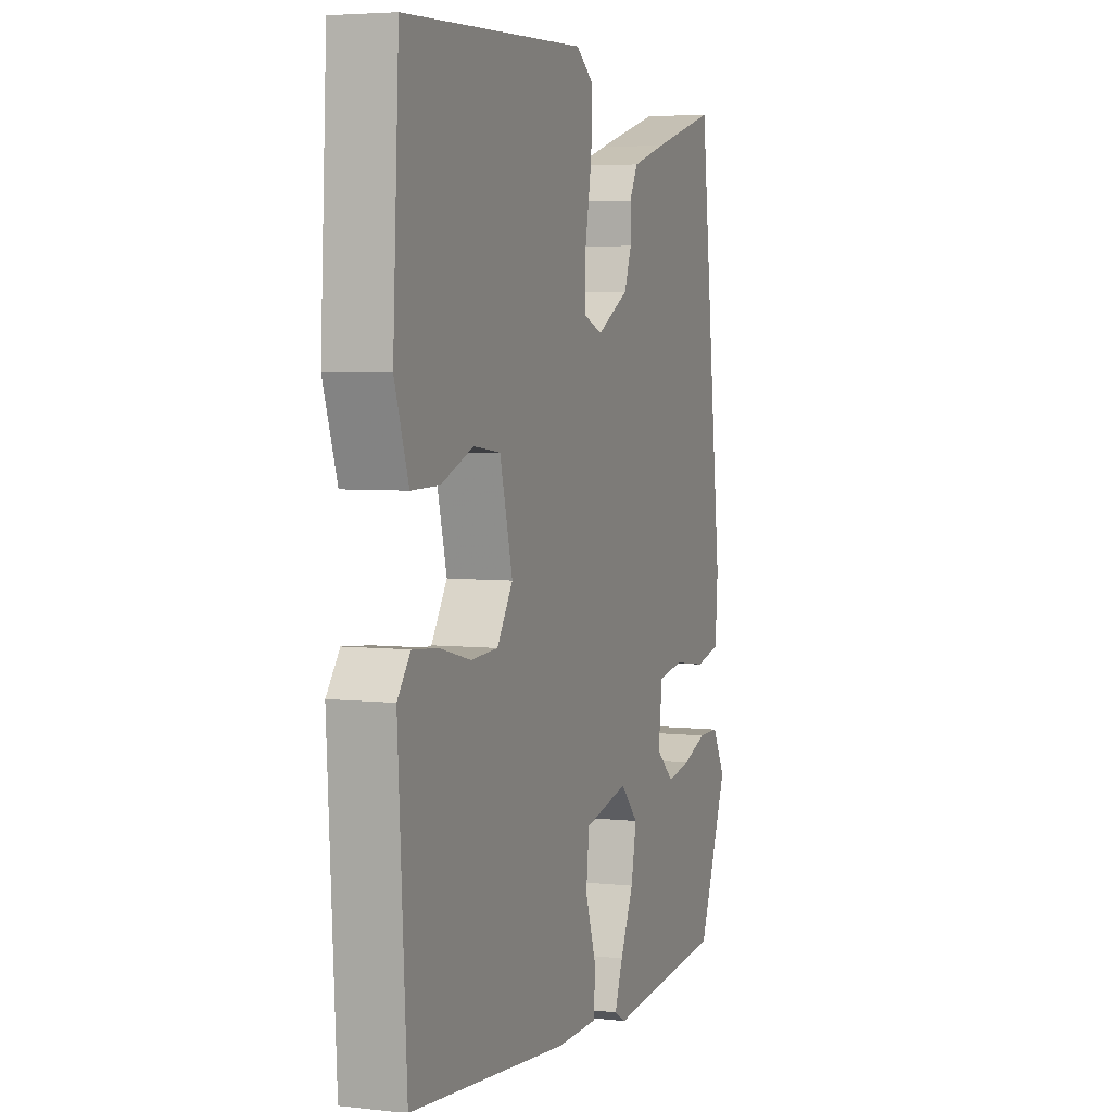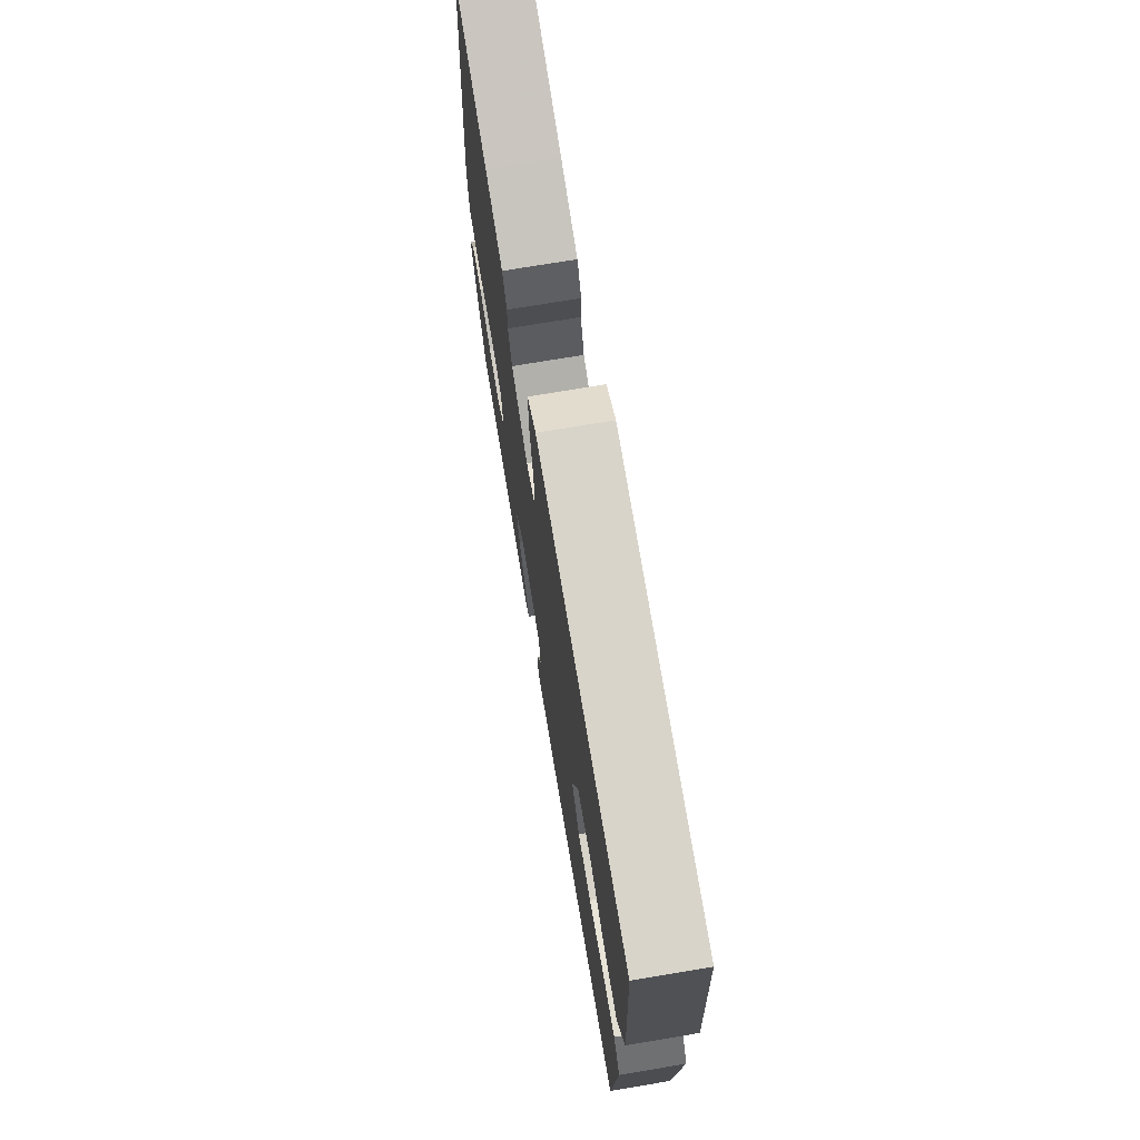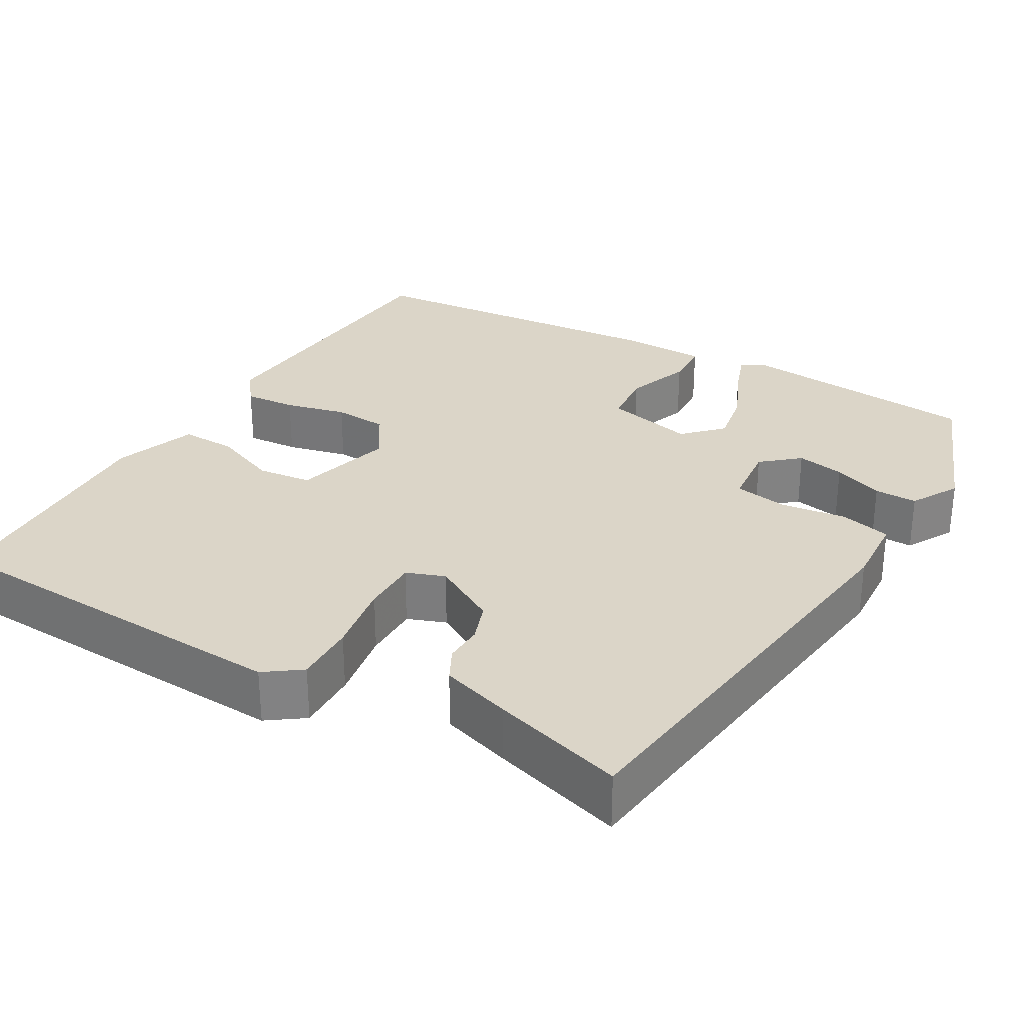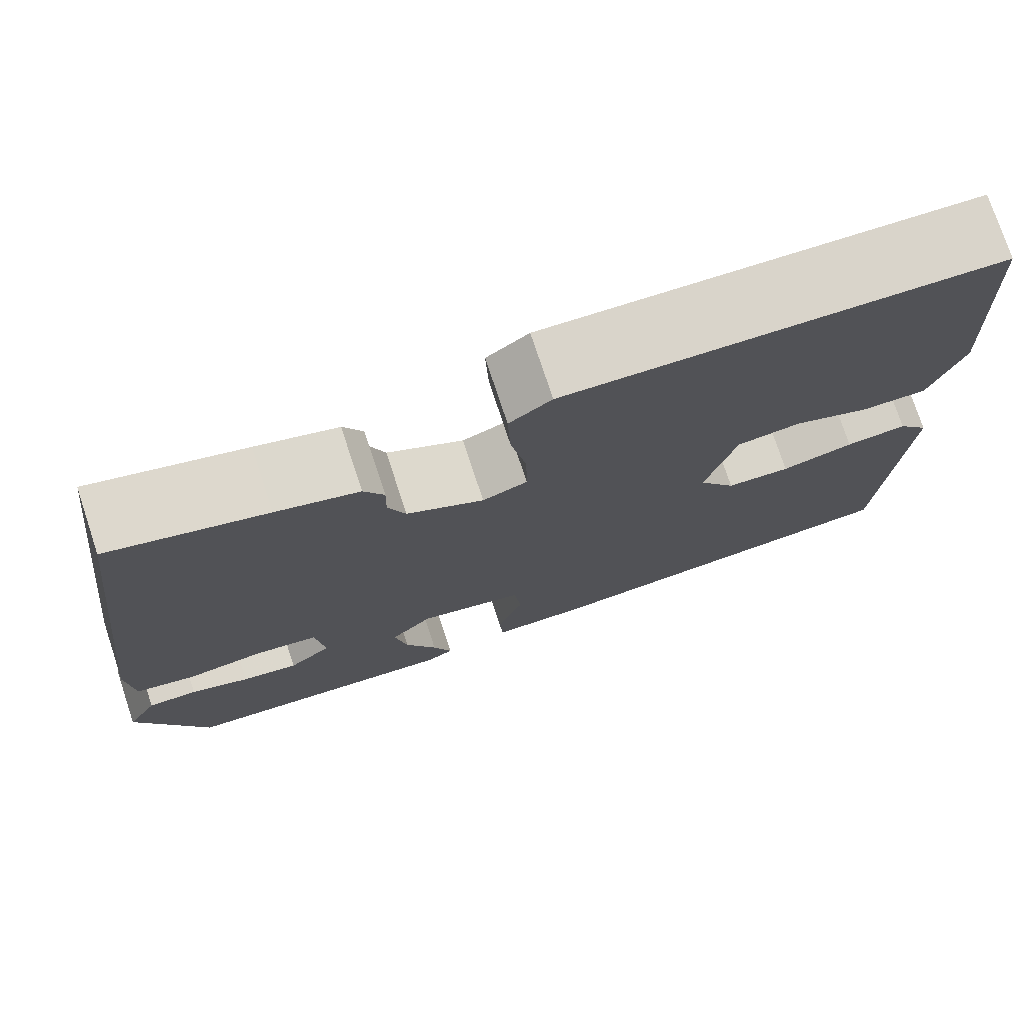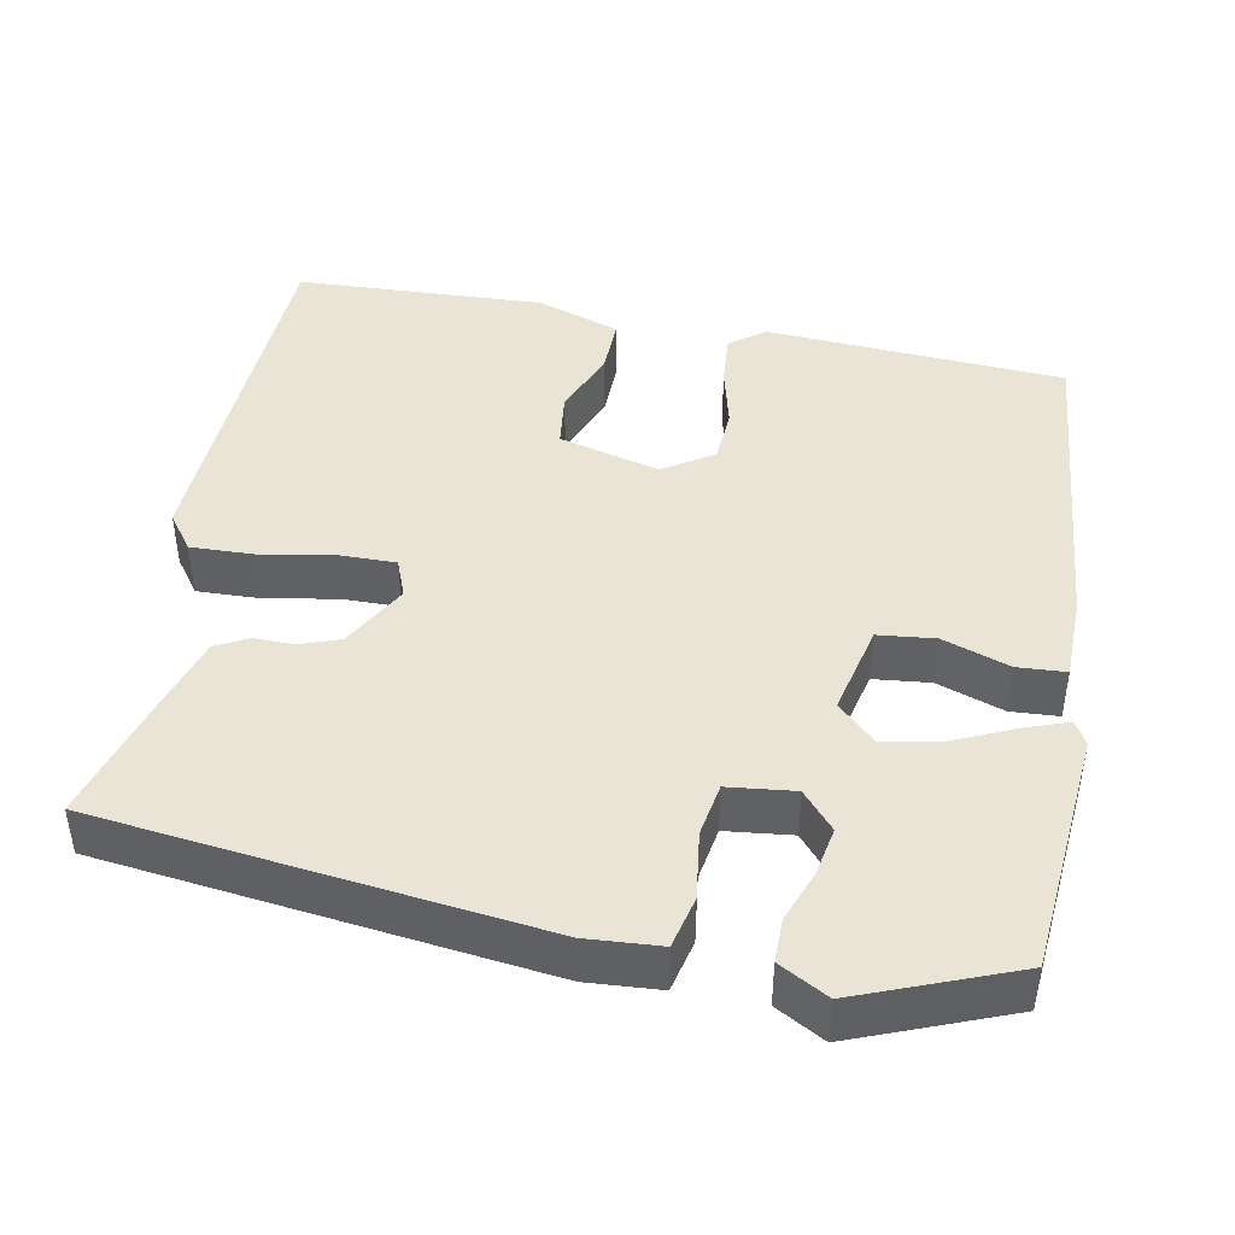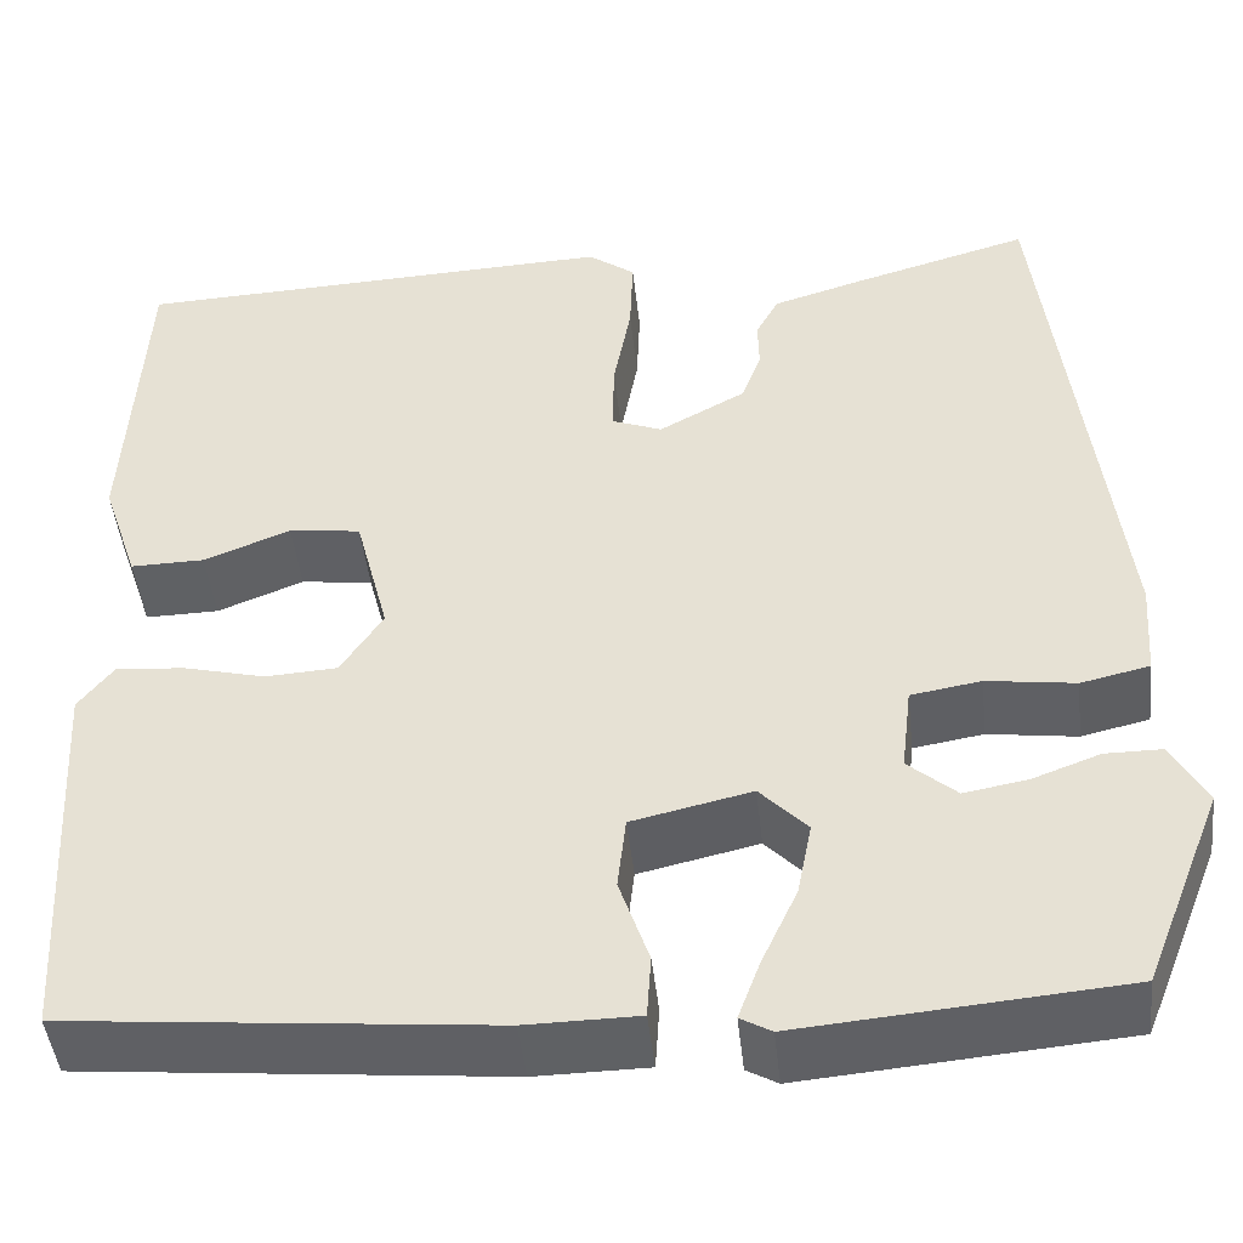
<metadata>
{"format":"obj","ext":"obj","renderer":"f3d","projection":"perspective","resolution":1024,"background":"white","views":[{"elev":4.6,"azim":-70.1,"up":"+Z"},{"elev":73.6,"azim":-99.5,"up":"+Z"},{"elev":29.6,"azim":30.8,"up":"+Y"},{"elev":75.9,"azim":161.7,"up":"+Z"},{"elev":43.9,"azim":101.1,"up":"+Y"},{"elev":-46.1,"azim":6.2,"up":"+Z"}]}
</metadata>
<code>
v -0.491 0.07 -0.462
v -0.513 0.07 -0.082
v -0.479 0.07 -0.038
v -0.412 0.07 -0.044
v -0.333 0.07 -0.064
v -0.263 0.07 -0.06
v -0.222 0.07 0.003
v -0.255 0.07 0.131
v -0.325 0.07 0.14
v -0.409 0.07 0.107
v -0.481 0.07 0.106
v -0.517 0.07 0.212
v -0.501 0.07 0.528
v -0.028 0.07 0.546
v 0.018 0.07 0.512
v 0.015 0.07 0.433
v -0.002 0.07 0.34
v -0.003 0.07 0.267
v 0.046 0.07 0.248
v 0.13 0.07 0.294
v 0.149 0.07 0.345
v 0.148 0.07 0.395
v 0.17 0.07 0.436
v 0.26 0.07 0.463
v 0.43 0.07 0.511
v 0.495 0.07 -0.046
v 0.488 0.07 -0.139
v 0.422 0.07 -0.154
v 0.336 0.07 -0.142
v 0.268 0.07 -0.153
v 0.258 0.07 -0.237
v 0.305 0.07 -0.278
v 0.367 0.07 -0.267
v 0.432 0.07 -0.243
v 0.487 0.07 -0.243
v 0.521 0.07 -0.305
v 0.443 0.07 -0.501
v 0.132 0.07 -0.527
v 0.102 0.07 -0.51
v 0.123 0.07 -0.453
v 0.158 0.07 -0.377
v 0.172 0.07 -0.305
v 0.126 0.07 -0.257
v 0.01 0.07 -0.283
v 0.002 0.07 -0.355
v 0.031 0.07 -0.44
v 0.027 0.07 -0.501
v -0.082 0.07 -0.502
v -0.491 0 -0.462
v -0.513 0 -0.082
v -0.479 0 -0.038
v -0.412 0 -0.044
v -0.333 0 -0.064
v -0.263 0 -0.06
v -0.222 0 0.003
v -0.255 0 0.131
v -0.325 0 0.14
v -0.409 0 0.107
v -0.481 0 0.106
v -0.517 0 0.212
v -0.501 0 0.528
v -0.028 0 0.546
v 0.018 0 0.512
v 0.015 0 0.433
v -0.002 0 0.34
v -0.003 0 0.267
v 0.046 0 0.248
v 0.13 0 0.294
v 0.149 0 0.345
v 0.148 0 0.395
v 0.17 0 0.436
v 0.26 0 0.463
v 0.43 0 0.511
v 0.495 0 -0.046
v 0.488 0 -0.139
v 0.422 0 -0.154
v 0.336 0 -0.142
v 0.268 0 -0.153
v 0.258 0 -0.237
v 0.305 0 -0.278
v 0.367 0 -0.267
v 0.432 0 -0.243
v 0.487 0 -0.243
v 0.521 0 -0.305
v 0.443 0 -0.501
v 0.132 0 -0.527
v 0.102 0 -0.51
v 0.123 0 -0.453
v 0.158 0 -0.377
v 0.172 0 -0.305
v 0.126 0 -0.257
v 0.01 0 -0.283
v 0.002 0 -0.355
v 0.031 0 -0.44
v 0.027 0 -0.501
v -0.082 0 -0.502
f 45 46 47 48
f 44 45 48 1
f 38 39 40 41
f 38 41 42
f 37 38 42
f 36 37 42 43
f 33 34 35 36
f 32 33 36
f 26 27 28 29
f 26 29 30
f 25 26 30
f 24 25 30
f 21 22 23 24
f 20 21 24 30
f 19 20 30 31
f 14 15 16 17
f 14 17 18
f 13 14 18
f 12 13 18
f 9 10 11 12
f 8 9 12 18
f 7 8 18 19
f 2 3 4 5
f 44 1 2 5
f 43 44 5 6
f 32 36 43
f 31 32 43 6
f 6 7 19 31
f 96 95 94 93
f 49 96 93 92
f 89 88 87 86
f 90 89 86
f 90 86 85
f 91 90 85 84
f 84 83 82 81
f 84 81 80
f 77 76 75 74
f 78 77 74
f 78 74 73
f 78 73 72
f 72 71 70 69
f 78 72 69 68
f 79 78 68 67
f 65 64 63 62
f 66 65 62
f 66 62 61
f 66 61 60
f 60 59 58 57
f 66 60 57 56
f 67 66 56 55
f 53 52 51 50
f 53 50 49 92
f 54 53 92 91
f 91 84 80
f 54 91 80 79
f 79 67 55 54
f 1 49 50 2
f 2 50 51 3
f 3 51 52 4
f 4 52 53 5
f 5 53 54 6
f 6 54 55 7
f 7 55 56 8
f 8 56 57 9
f 9 57 58 10
f 10 58 59 11
f 11 59 60 12
f 12 60 61 13
f 13 61 62 14
f 14 62 63 15
f 15 63 64 16
f 16 64 65 17
f 17 65 66 18
f 18 66 67 19
f 19 67 68 20
f 20 68 69 21
f 21 69 70 22
f 22 70 71 23
f 23 71 72 24
f 24 72 73 25
f 25 73 74 26
f 26 74 75 27
f 27 75 76 28
f 28 76 77 29
f 29 77 78 30
f 30 78 79 31
f 31 79 80 32
f 32 80 81 33
f 33 81 82 34
f 34 82 83 35
f 35 83 84 36
f 36 84 85 37
f 37 85 86 38
f 38 86 87 39
f 39 87 88 40
f 40 88 89 41
f 41 89 90 42
f 42 90 91 43
f 43 91 92 44
f 44 92 93 45
f 45 93 94 46
f 46 94 95 47
f 47 95 96 48
f 48 96 49 1

</code>
